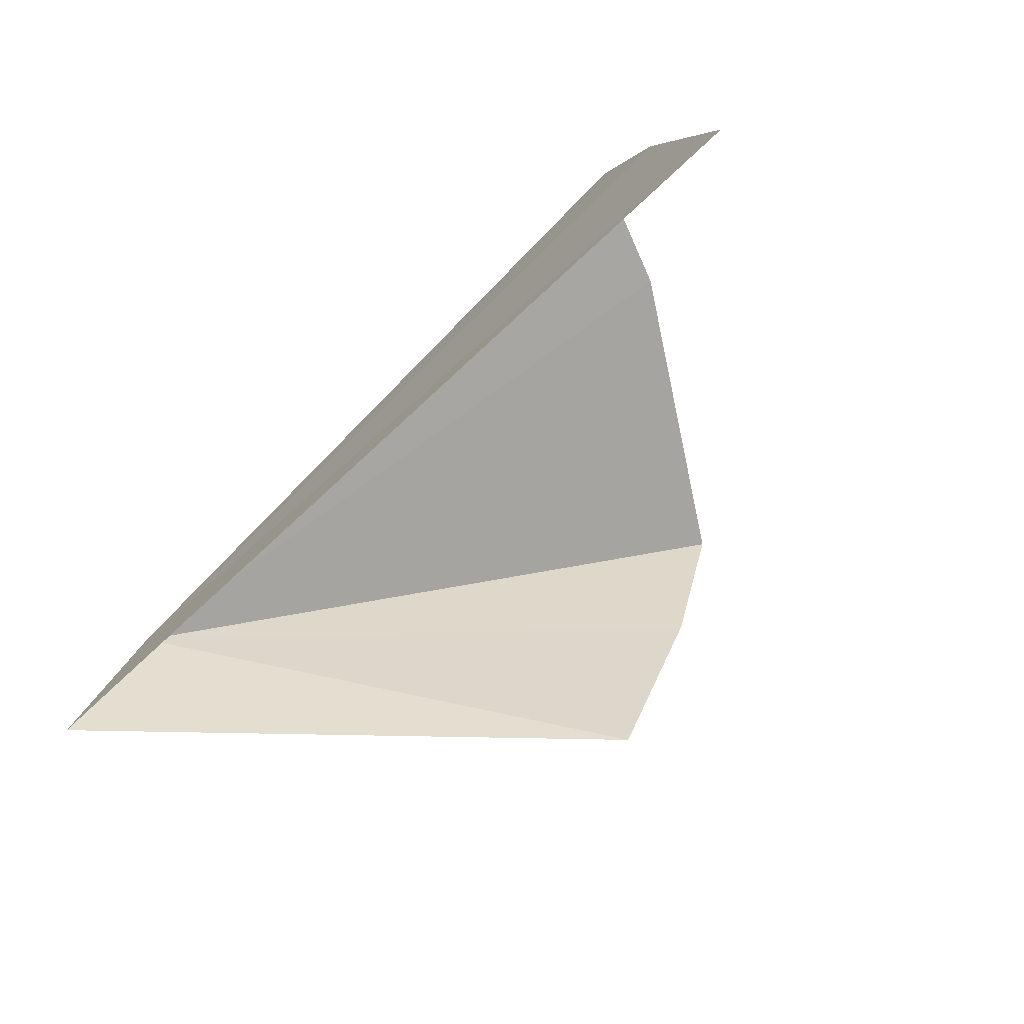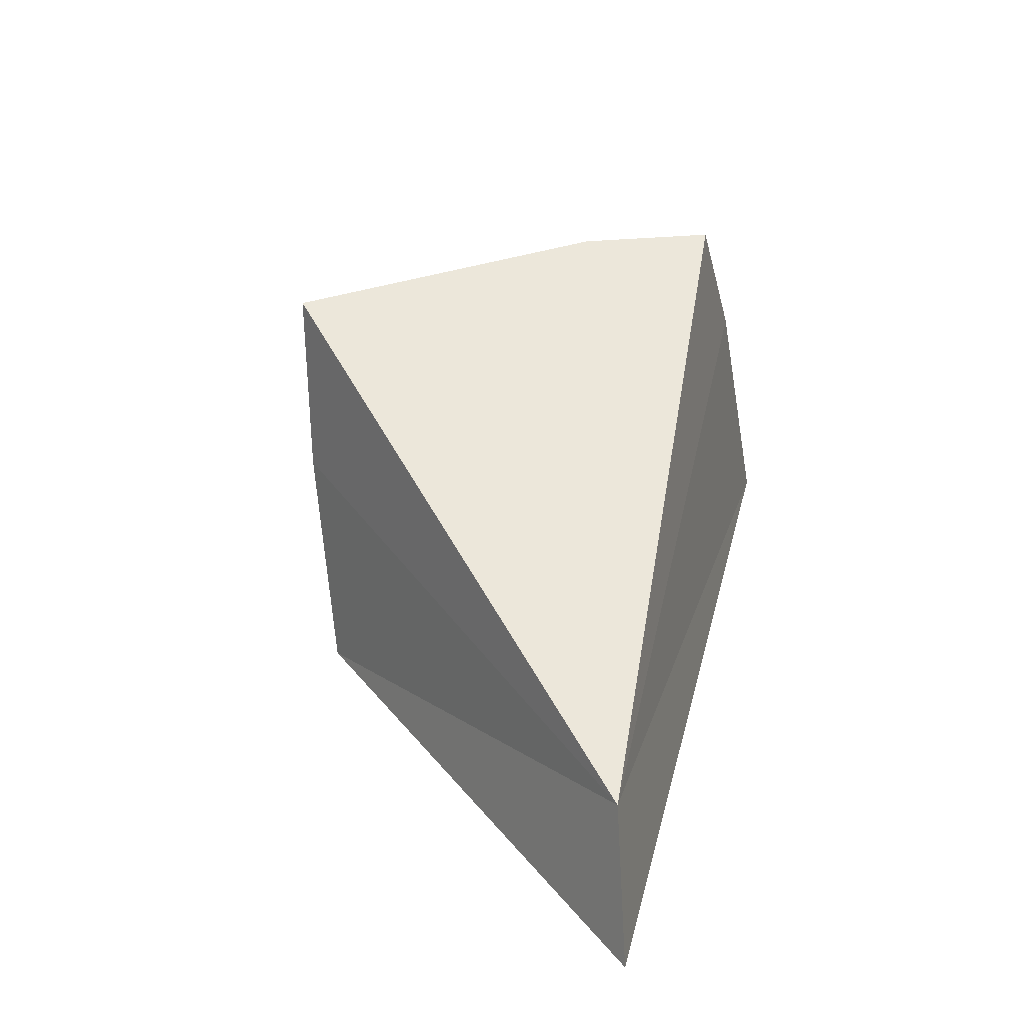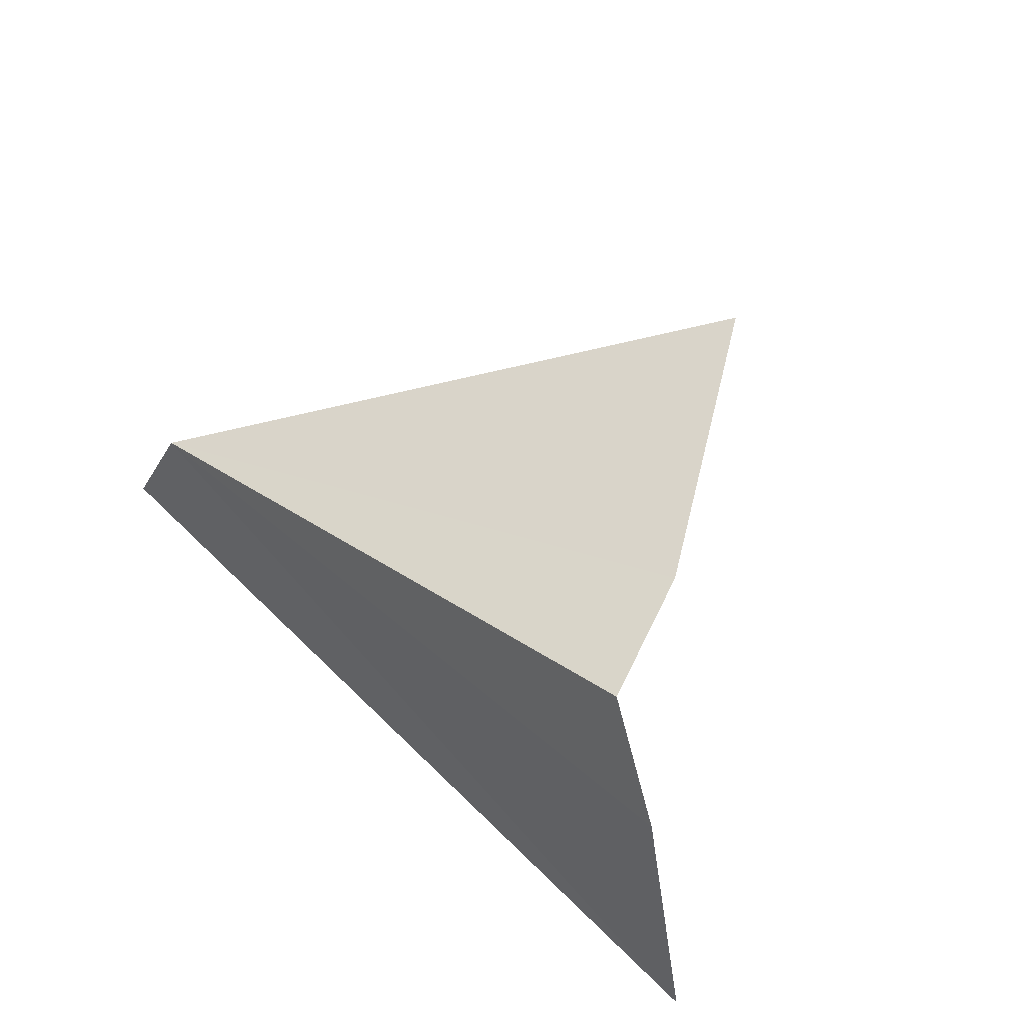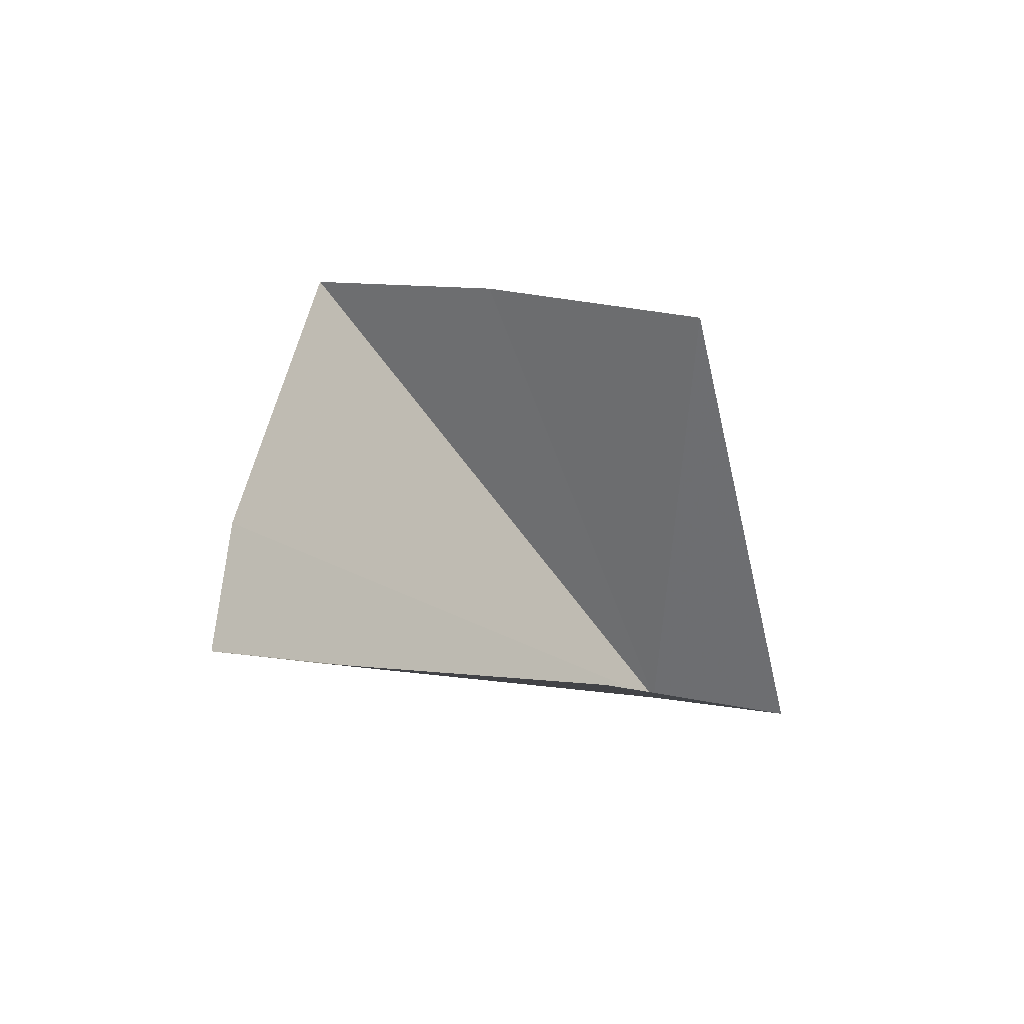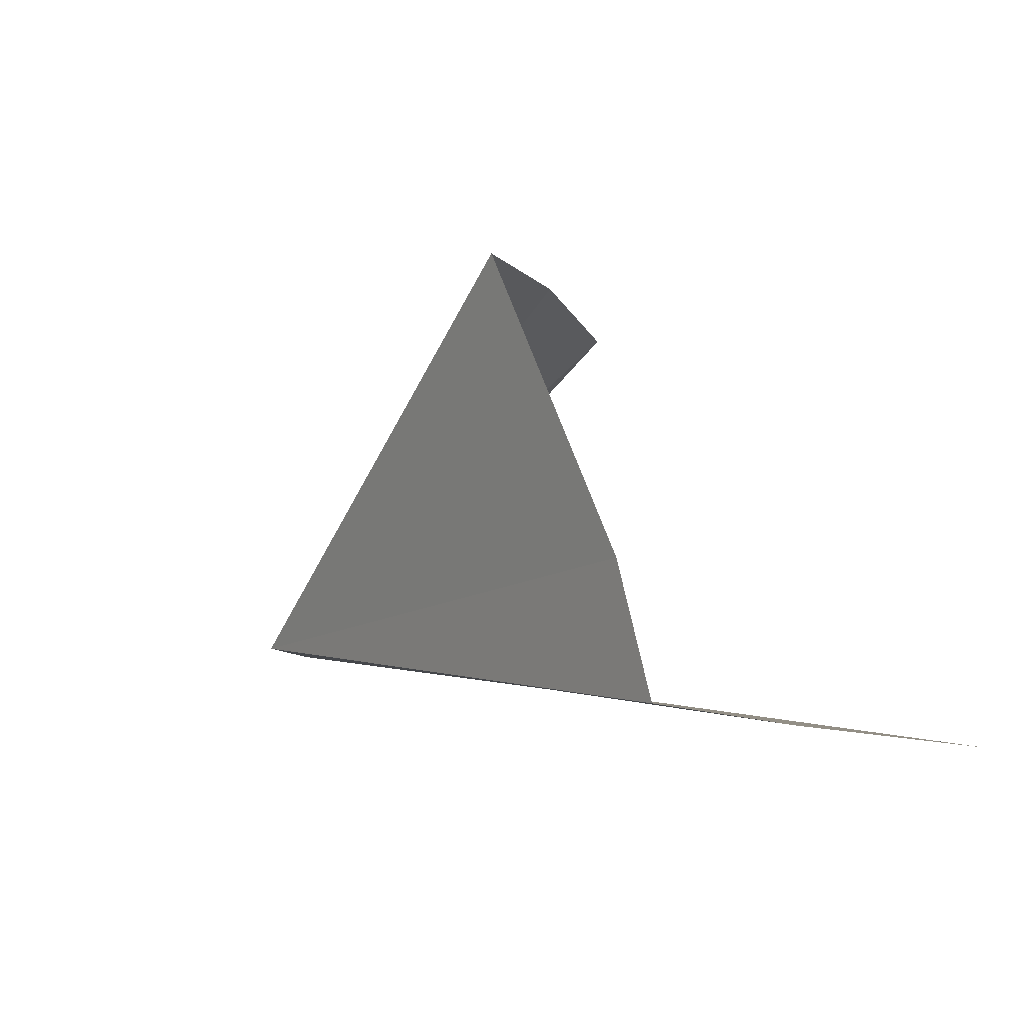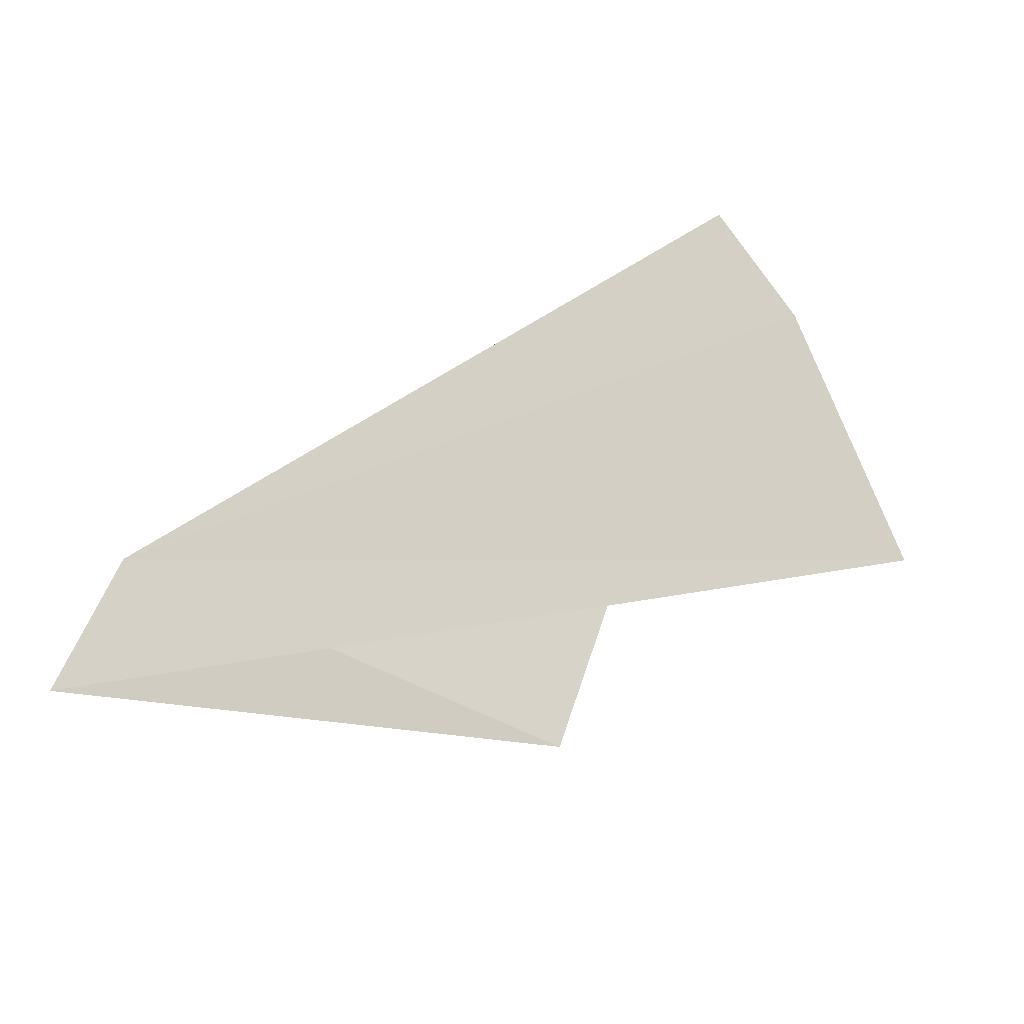
<metadata>
{"format":"obj","ext":"obj","renderer":"f3d","projection":"perspective","resolution":1024,"background":"white","views":[{"elev":-65.2,"azim":39.6,"up":"+Z"},{"elev":32.9,"azim":-81.3,"up":"+Z"},{"elev":59.5,"azim":41.0,"up":"+Z"},{"elev":-12.0,"azim":106.7,"up":"+Y"},{"elev":-1.2,"azim":32.1,"up":"+Y"},{"elev":-23.9,"azim":18.9,"up":"+Z"}]}
</metadata>
<code>
v -32.19 30.44 -20.55
v -29.62 30.89 -19.41
v -30.24 32.09 -19.51
v -28.8 30.08 -21.15
v -32.44 30.36 -21.15
v -30.67 31.91 -21.12
v -30.41 32.04 -20.24
v -29.16 30.24 -20.01
v -29.47 30.35 -19.41
f 1 2 3
f 1 5 4
f 1 6 5
f 1 7 6
f 1 8 9
f 1 4 8
f 1 9 2
f 1 3 7

</code>
